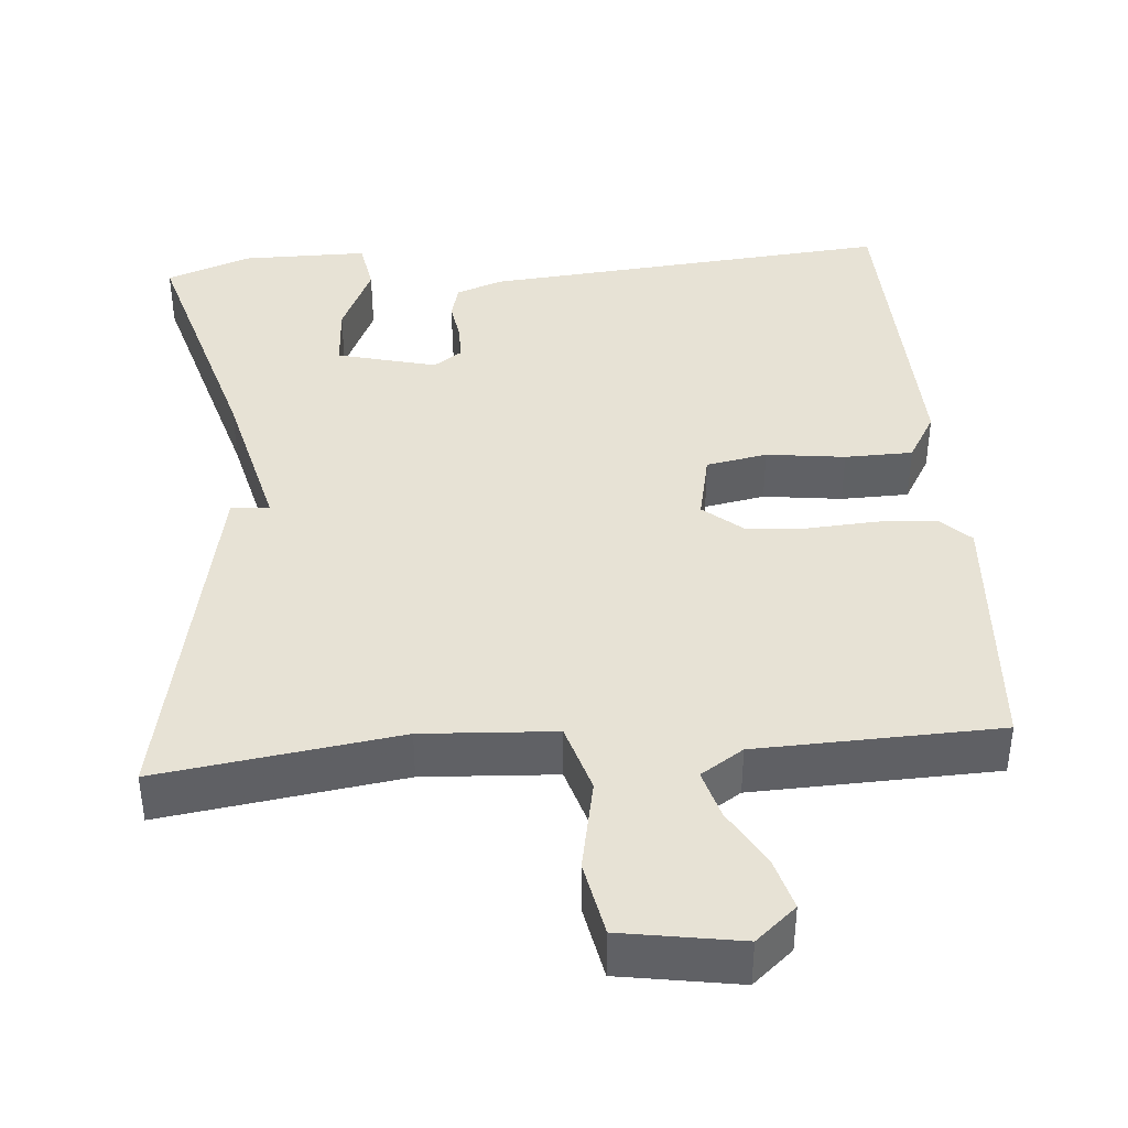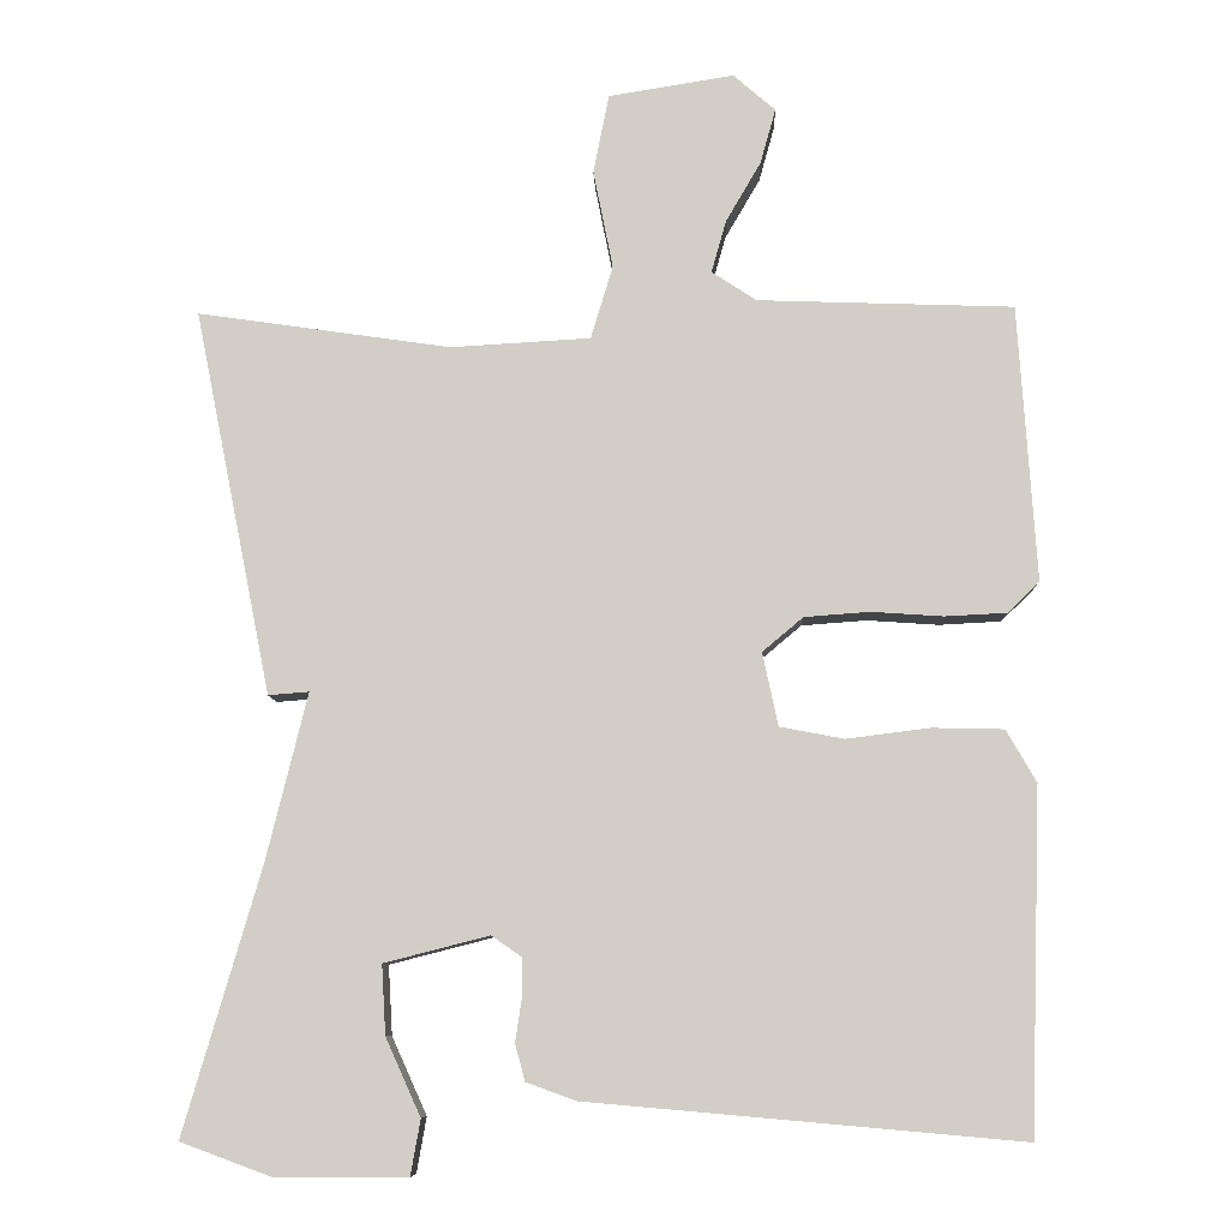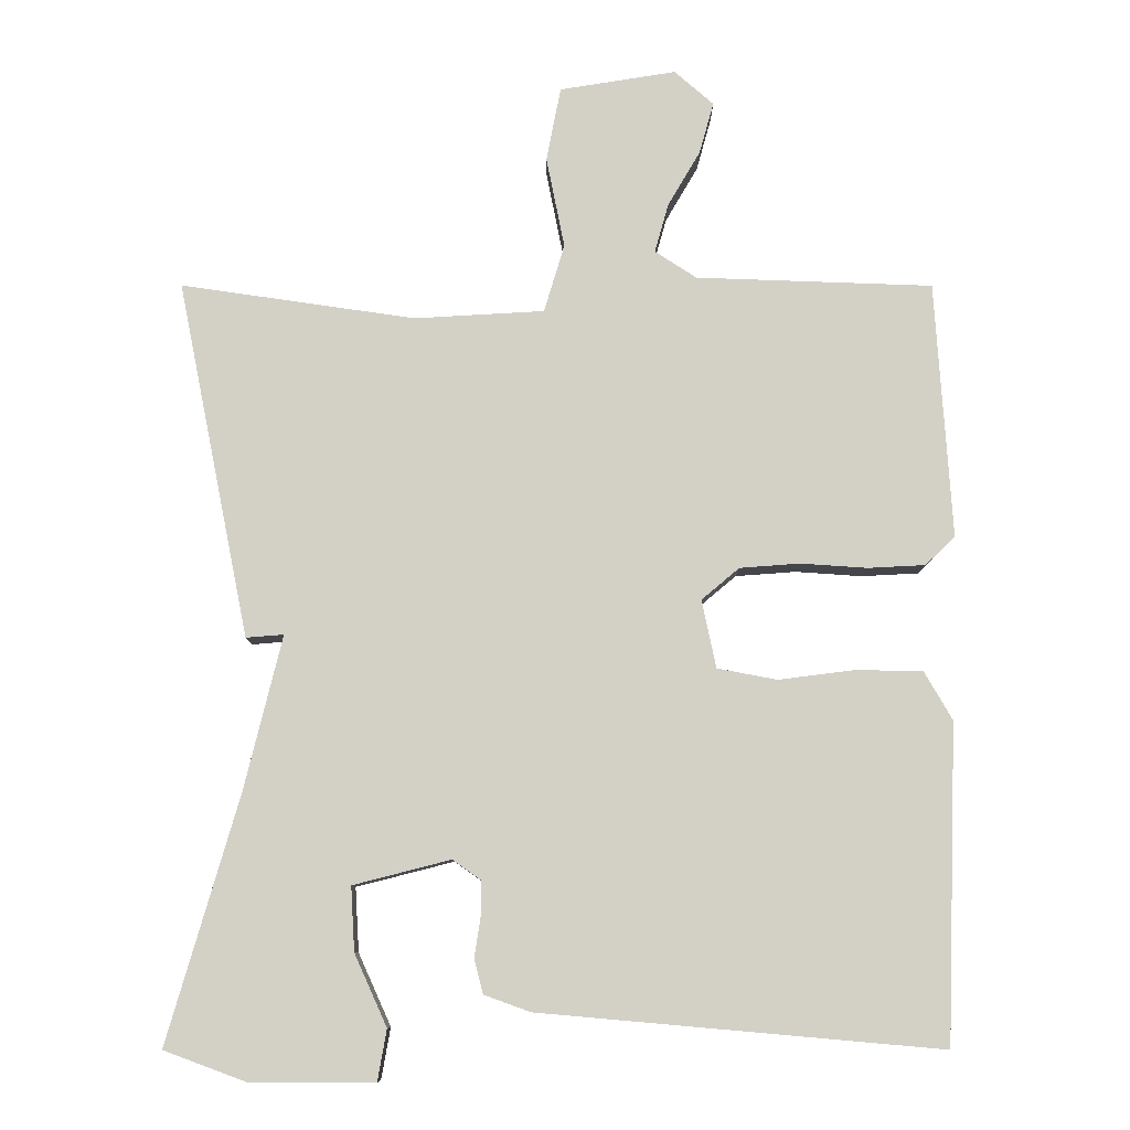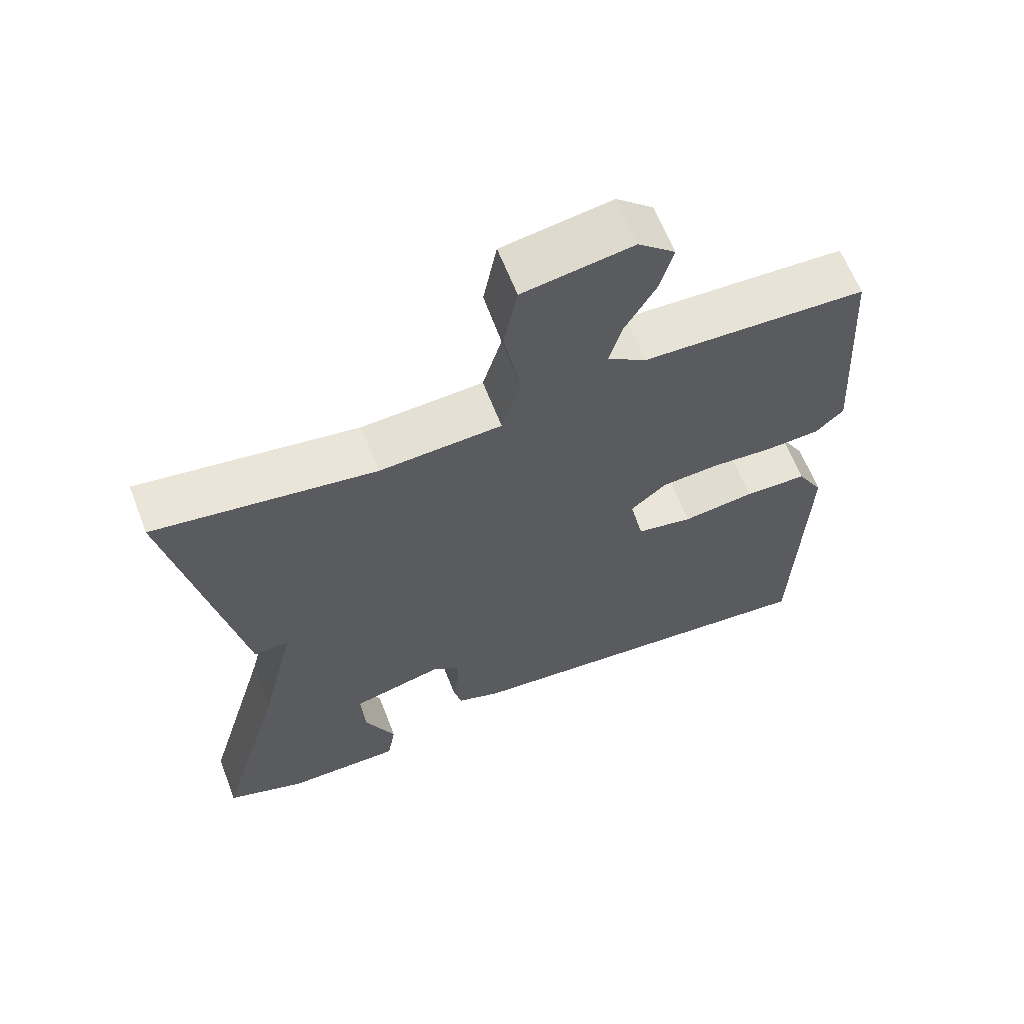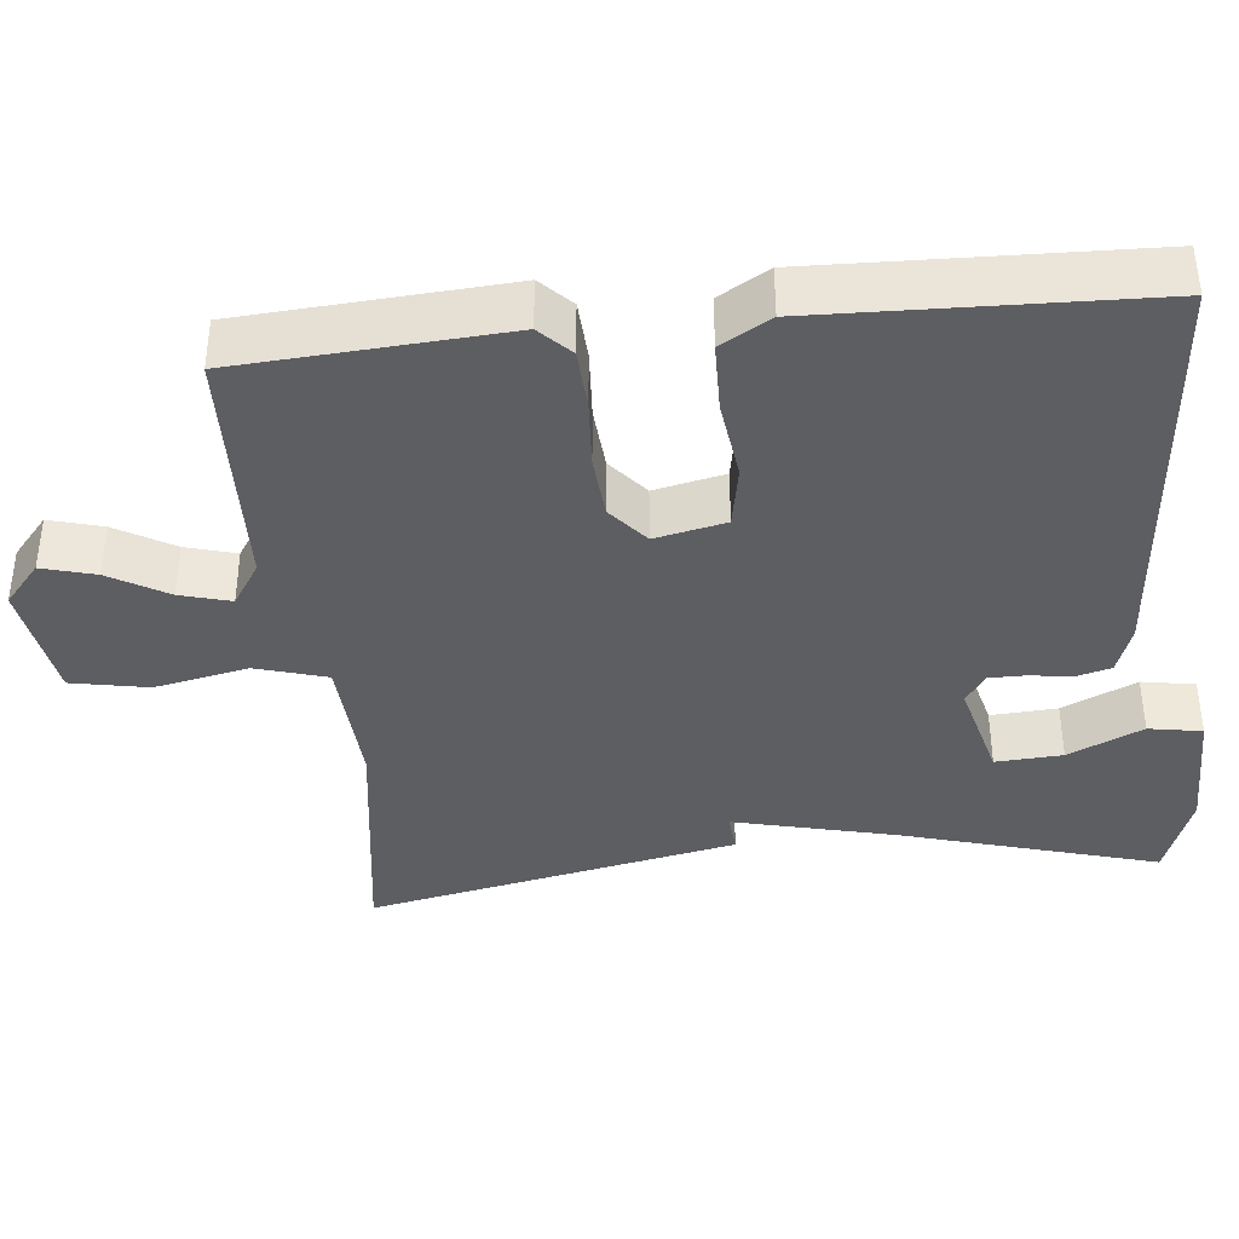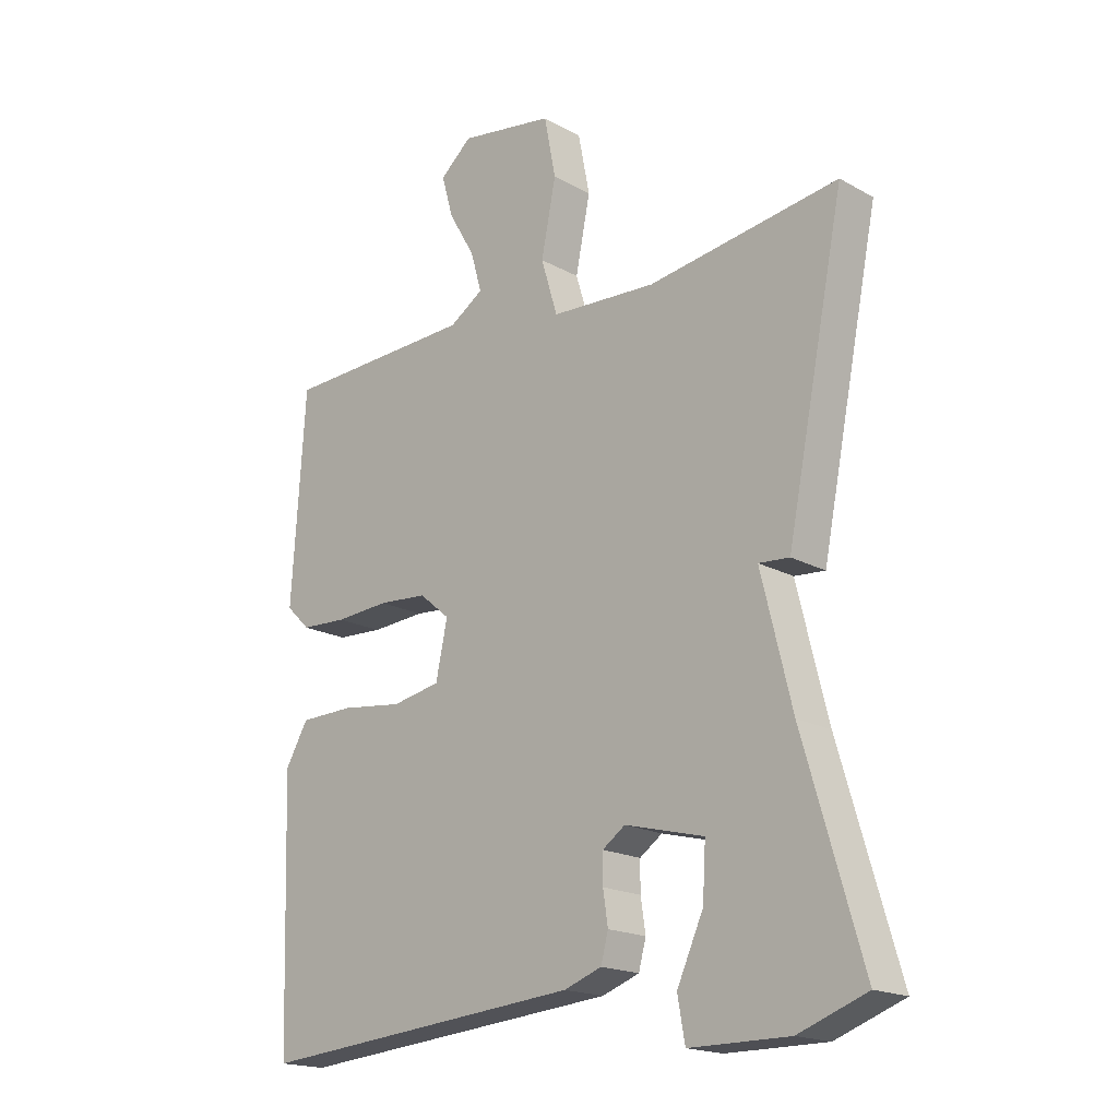
<metadata>
{"format":"obj","ext":"obj","renderer":"f3d","projection":"perspective","resolution":1024,"background":"white","views":[{"elev":40.4,"azim":-4.6,"up":"+Y"},{"elev":-8.6,"azim":1.8,"up":"+Z"},{"elev":-9.1,"azim":-0.1,"up":"+Z"},{"elev":63.2,"azim":-21.1,"up":"+Z"},{"elev":-38.9,"azim":96.0,"up":"+Y"},{"elev":-18.4,"azim":-136.6,"up":"+Z"}]}
</metadata>
<code>
v -0.5 0.07 -0.5
v -0.405 0.07 -0.173
v -0.355 0.07 0.031
v -0.405 0.07 0.027
v -0.5 0.07 0.5
v -0.189 0.07 0.455
v -0.017 0.07 0.465
v 0.01 0.07 0.555
v -0.014 0.07 0.675
v 0.005 0.07 0.773
v 0.159 0.07 0.798
v 0.211 0.07 0.753
v 0.192 0.07 0.685
v 0.149 0.07 0.611
v 0.131 0.07 0.547
v 0.186 0.07 0.511
v 0.5 0.07 0.5
v 0.522 0.07 0.161
v 0.483 0.07 0.123
v 0.407 0.07 0.119
v 0.319 0.07 0.125
v 0.239 0.07 0.119
v 0.189 0.07 0.077
v 0.208 0.07 -0.013
v 0.287 0.07 -0.028
v 0.389 0.07 -0.015
v 0.477 0.07 -0.017
v 0.514 0.07 -0.081
v 0.5 0.07 -0.5
v -0.032 0.07 -0.453
v -0.093 0.07 -0.431
v -0.105 0.07 -0.386
v -0.097 0.07 -0.333
v -0.097 0.07 -0.286
v -0.134 0.07 -0.26
v -0.263 0.07 -0.293
v -0.258 0.07 -0.378
v -0.215 0.07 -0.473
v -0.227 0.07 -0.541
v -0.389 0.07 -0.541
v -0.5 0 -0.5
v -0.405 0 -0.173
v -0.355 0 0.031
v -0.405 0 0.027
v -0.5 0 0.5
v -0.189 0 0.455
v -0.017 0 0.465
v 0.01 0 0.555
v -0.014 0 0.675
v 0.005 0 0.773
v 0.159 0 0.798
v 0.211 0 0.753
v 0.192 0 0.685
v 0.149 0 0.611
v 0.131 0 0.547
v 0.186 0 0.511
v 0.5 0 0.5
v 0.522 0 0.161
v 0.483 0 0.123
v 0.407 0 0.119
v 0.319 0 0.125
v 0.239 0 0.119
v 0.189 0 0.077
v 0.208 0 -0.013
v 0.287 0 -0.028
v 0.389 0 -0.015
v 0.477 0 -0.017
v 0.514 0 -0.081
v 0.5 0 -0.5
v -0.032 0 -0.453
v -0.093 0 -0.431
v -0.105 0 -0.386
v -0.097 0 -0.333
v -0.097 0 -0.286
v -0.134 0 -0.26
v -0.263 0 -0.293
v -0.258 0 -0.378
v -0.215 0 -0.473
v -0.227 0 -0.541
v -0.389 0 -0.541
f 40 1 2
f 39 40 2
f 38 39 2
f 37 38 2
f 36 37 2 3
f 35 36 3
f 34 35 3
f 31 32 33
f 30 31 33
f 29 30 33
f 28 29 33
f 27 28 33
f 26 27 33
f 25 26 33
f 24 25 33 34
f 23 24 34 3
f 19 20 21
f 18 19 21
f 17 18 21
f 16 17 21
f 15 16 21 22
f 12 13 14
f 11 12 14
f 10 11 14
f 9 10 14
f 8 9 14
f 7 8 14 15
f 4 5 6
f 3 4 6
f 23 3 6
f 22 23 6
f 7 15 22
f 6 7 22
f 42 41 80
f 42 80 79
f 42 79 78
f 42 78 77
f 43 42 77 76
f 43 76 75
f 43 75 74
f 73 72 71
f 73 71 70
f 73 70 69
f 73 69 68
f 73 68 67
f 73 67 66
f 73 66 65
f 74 73 65 64
f 43 74 64 63
f 61 60 59
f 61 59 58
f 61 58 57
f 61 57 56
f 62 61 56 55
f 54 53 52
f 54 52 51
f 54 51 50
f 54 50 49
f 54 49 48
f 55 54 48 47
f 46 45 44
f 46 44 43
f 46 43 63
f 46 63 62
f 62 55 47
f 62 47 46
f 1 41 42 2
f 2 42 43 3
f 3 43 44 4
f 4 44 45 5
f 5 45 46 6
f 6 46 47 7
f 7 47 48 8
f 8 48 49 9
f 9 49 50 10
f 10 50 51 11
f 11 51 52 12
f 12 52 53 13
f 13 53 54 14
f 14 54 55 15
f 15 55 56 16
f 16 56 57 17
f 17 57 58 18
f 18 58 59 19
f 19 59 60 20
f 20 60 61 21
f 21 61 62 22
f 22 62 63 23
f 23 63 64 24
f 24 64 65 25
f 25 65 66 26
f 26 66 67 27
f 27 67 68 28
f 28 68 69 29
f 29 69 70 30
f 30 70 71 31
f 31 71 72 32
f 32 72 73 33
f 33 73 74 34
f 34 74 75 35
f 35 75 76 36
f 36 76 77 37
f 37 77 78 38
f 38 78 79 39
f 39 79 80 40
f 40 80 41 1

</code>
